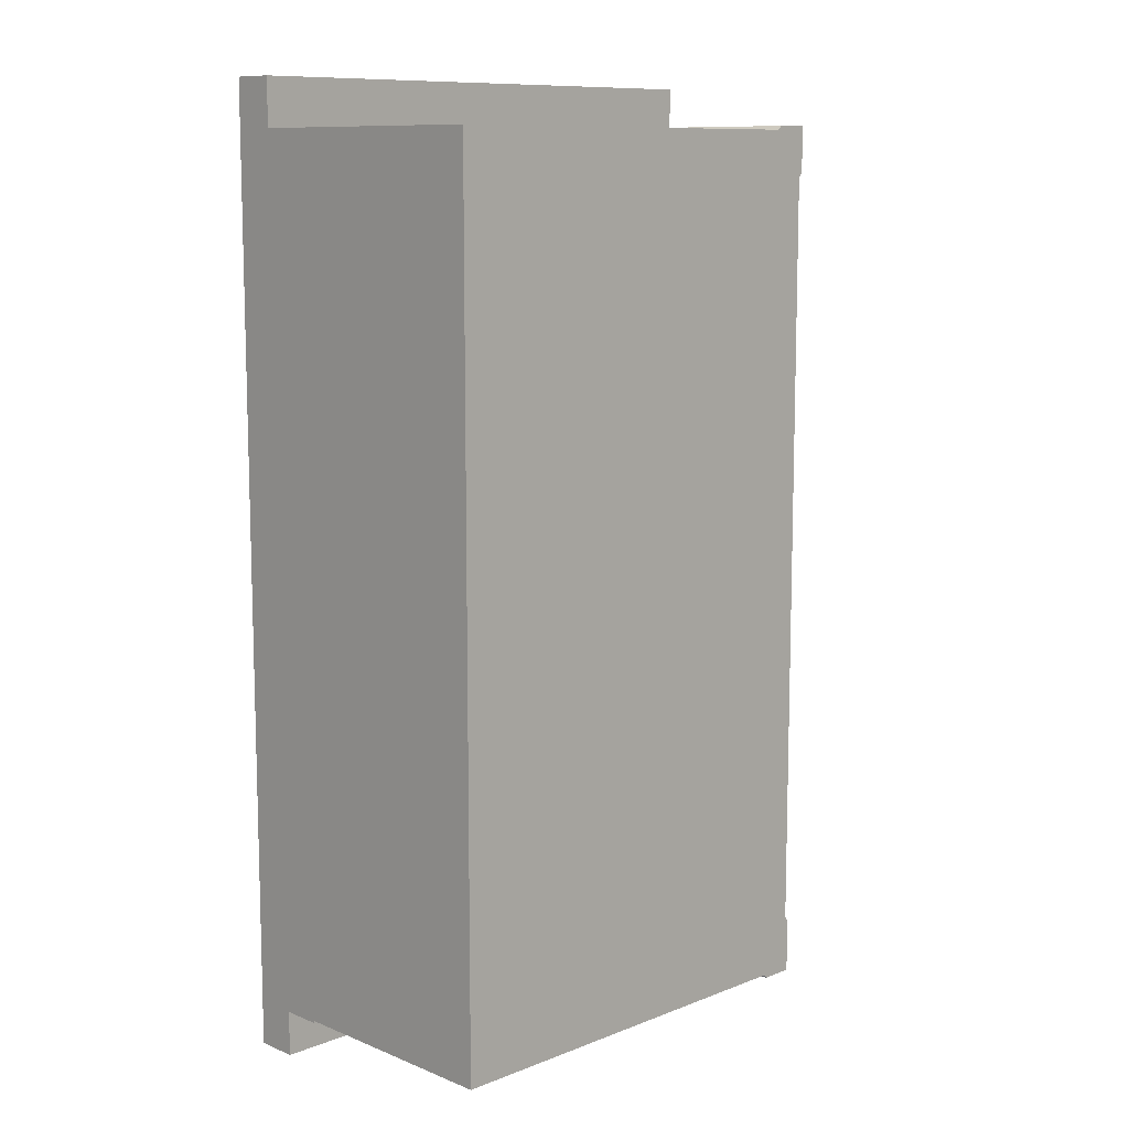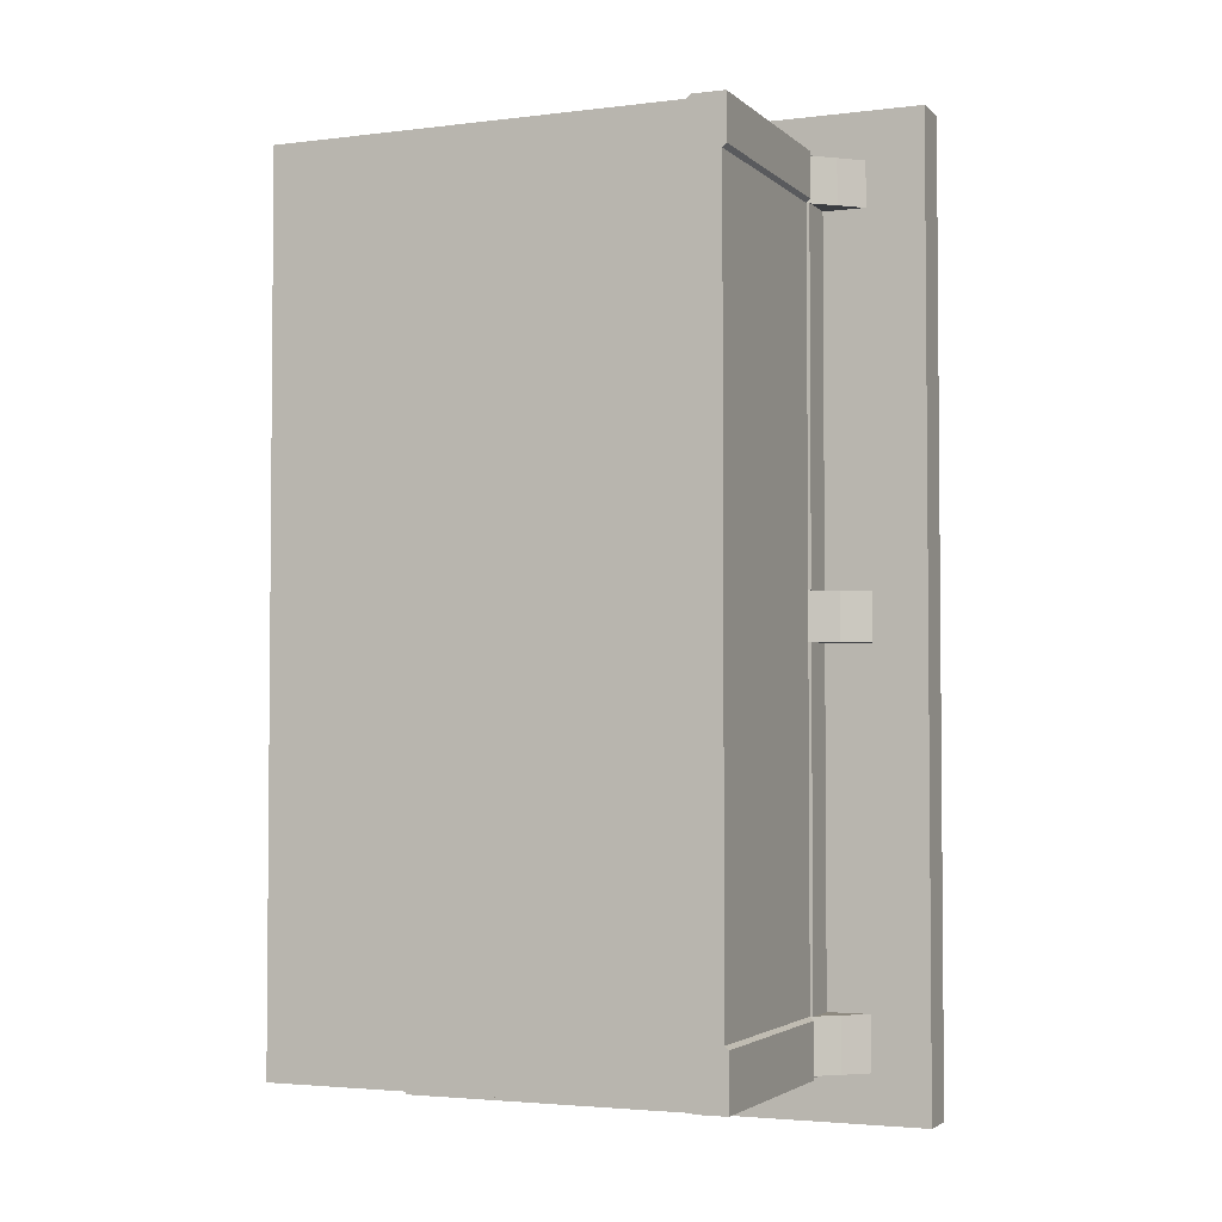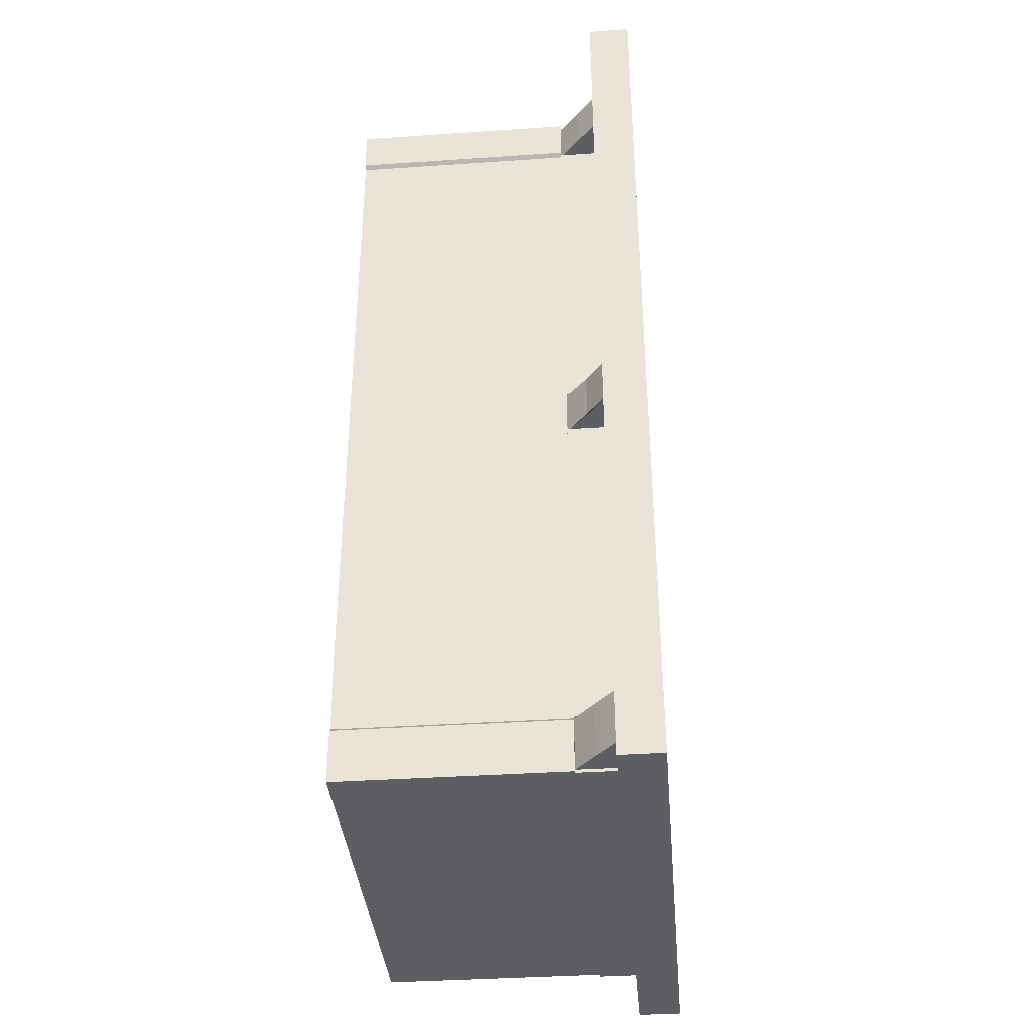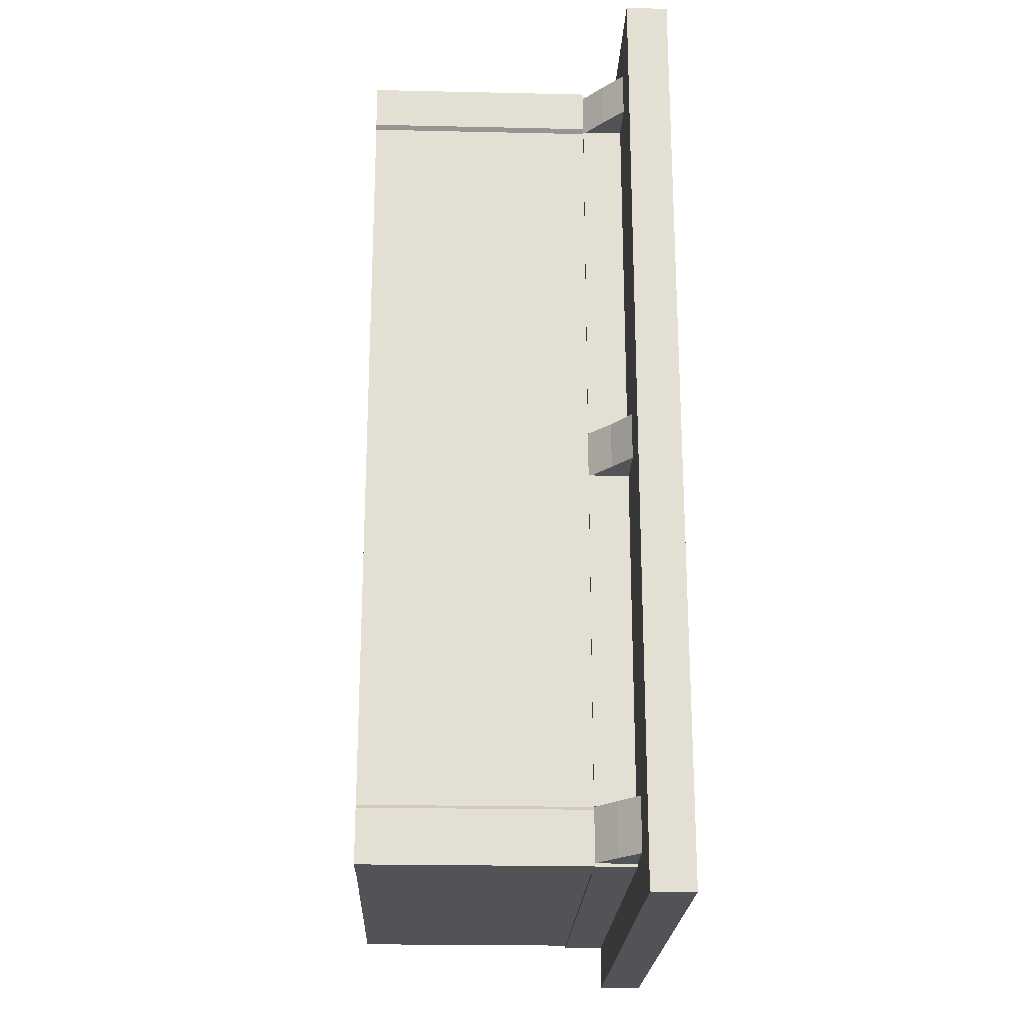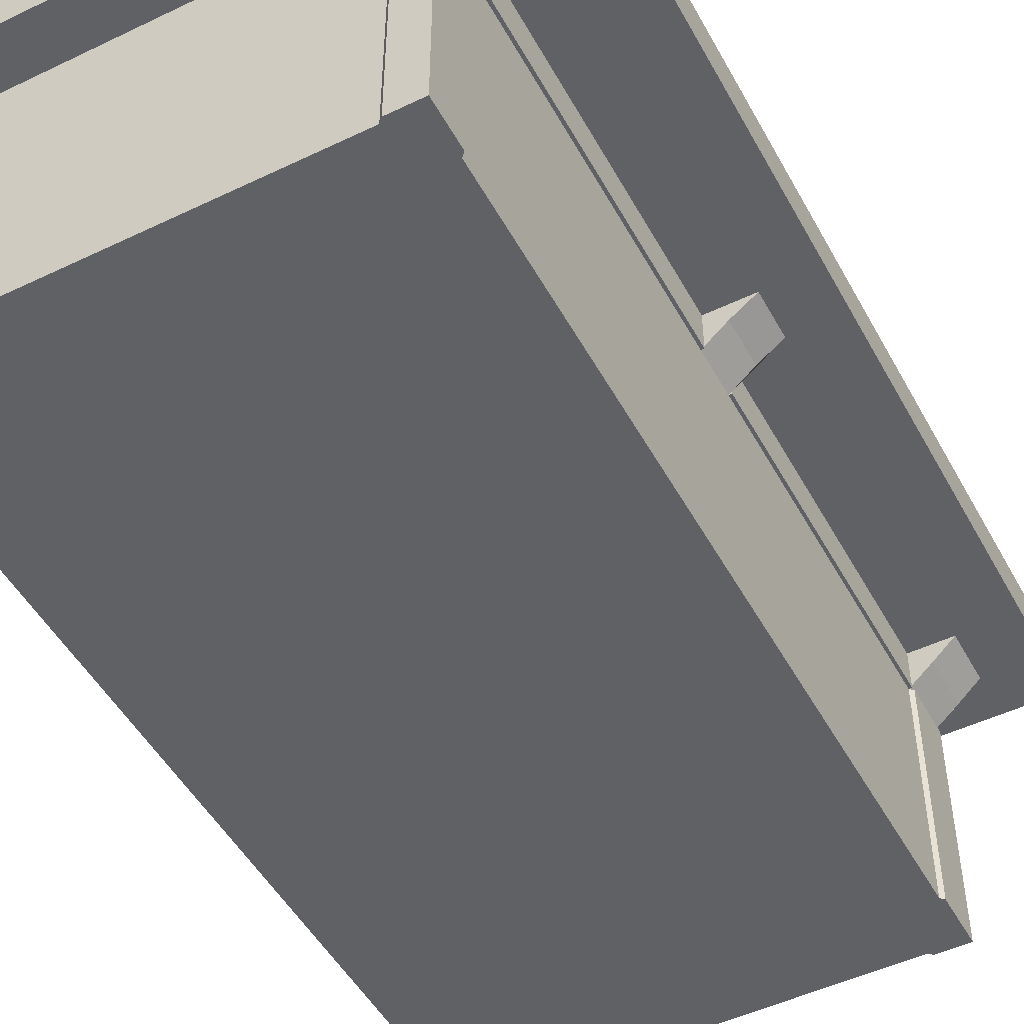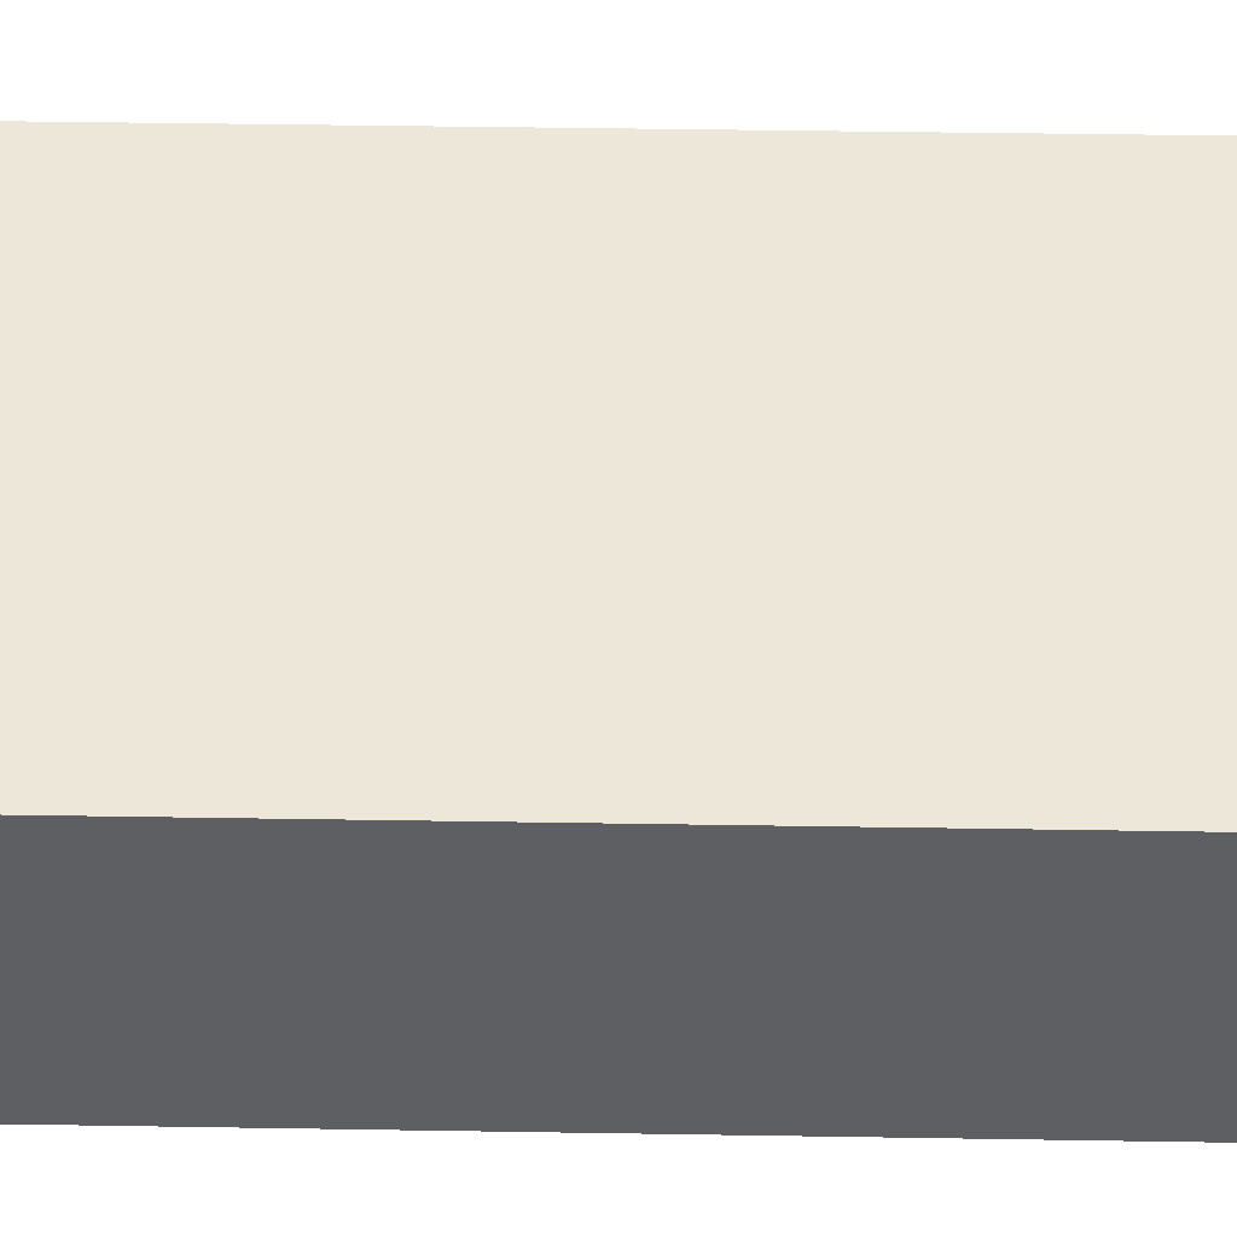
<metadata>
{"format":"obj","ext":"obj","renderer":"f3d","projection":"perspective","resolution":1024,"background":"white","views":[{"elev":10.3,"azim":-44.5,"up":"+Z"},{"elev":-3.1,"azim":22.9,"up":"+Z"},{"elev":-37.5,"azim":95.0,"up":"+Z"},{"elev":-22.3,"azim":87.8,"up":"+Z"},{"elev":-49.5,"azim":27.9,"up":"+Y"},{"elev":50.2,"azim":-89.0,"up":"+Y"}]}
</metadata>
<code>
o Cube_Cube.001
v -0.8192 -0.5 1.594
v 0.698 0.6597 1.771
v -0.8192 -0.5 -1.594
v 0.698 0.6597 -1.771
v 0.8192 -0.5 1.594
v 0.698 0.5 1.771
v 0.8192 -0.5 -1.594
v 0.698 0.5 -1.771
v -0.8192 -0.5 1.426
v -0.8192 0.5 1.426
v 0.8192 -0.5 1.426
v -0.8192 0.5 -1.391
v 0.8192 -0.5 -1.391
v -0.8192 -0.5 -1.391
v 0.8192 0.5 -1.391
v -0.8192 0.6597 -1.391
v -0.8192 0.6597 -1.594
v 0.698 0.5 1.594
v 0.8192 0.6597 1.426
v 0.698 0.5 -1.594
v -0.8192 0.6597 1.594
v -0.8192 0.6597 1.426
v 0.8192 0.6597 -1.391
v 1.204 0.5 1.426
v 1.204 0.5 1.594
v 1.204 0.5 -1.391
v 1.204 0.6597 1.426
v 1.204 0.5 -1.594
v 1.204 0.6597 -1.391
v 0.698 0.6597 -1.391
v 0.698 0.6597 1.426
v -0.8192 0.5 -1.594
v 0.8192 0.5 -1.594
v 0.8192 0.5 1.594
v -0.8192 0.5 1.594
v 0.698 -0.5 -1.391
v 0.8192 0.6597 -1.594
v 0.8192 0.6597 1.594
v 0.698 -0.5 1.426
v 1.204 0.6597 1.594
v 1.204 0.6597 -1.594
v -0.8192 0.5 -1.771
v 0.8192 0.5 -1.771
v 0.8192 0.5 1.771
v -0.8192 0.5 1.771
v -0.8192 0.6597 -1.771
v 0.8192 0.6597 -1.771
v 0.8192 0.6597 1.771
v -0.8192 0.6597 1.771
v 1.204 0.5 1.771
v 1.204 0.6597 1.771
v 1.204 0.6597 -1.771
v 1.204 0.5 -1.771
v 0.698 0.6597 -1.594
v 0.698 0.6597 1.594
v -0.8192 0.3486 1.426
v 0.8192 0.3486 -1.391
v -0.8192 0.3486 -1.391
v 0.698 0.3486 -1.594
v 0.698 0.3486 1.594
v -0.8192 0.3486 1.594
v -0.8192 0.3486 -1.594
v 0.8192 0.3486 -1.594
v 0.8192 0.3486 1.594
v 0.9078 0.425 1.426
v 0.9078 0.425 1.594
v 0.9078 0.425 -1.594
v 0.9078 0.425 -1.391
v 0.9895 0.5 1.594
v 0.9895 0.5 -1.594
v 0.9895 0.5 -1.391
v 0.9895 0.5 1.426
v 0.8192 0.3486 -0.1065
v -0.8192 0.3486 0.07266
v -0.8192 0.3486 -0.1065
v -0.8192 -0.5 -0.1065
v -0.8192 -0.5 0.07266
v 0.8192 0.5 -0.1065
v 0.8192 0.5 0.07266
v -0.8192 0.5 0.07266
v -0.8192 0.5 -0.1065
v 0.8192 -0.5 0.07266
v 0.8192 -0.5 -0.1065
v 0.8192 0.6597 -0.1065
v 0.8192 0.6597 0.07266
v -0.8192 0.6597 0.07266
v -0.8192 0.6597 -0.1065
v 1.204 0.5 -0.1065
v 1.204 0.5 0.07266
v 1.204 0.6597 -0.1065
v 1.204 0.6597 0.07266
v 0.698 -0.5 -0.1065
v 0.698 -0.5 0.07266
v 0.698 0.6597 -0.1065
v 0.698 0.6597 0.07266
v 0.9096 0.4295 -0.1065
v 0.9096 0.4295 0.07266
v 1.005 0.5 -0.1065
v 1.005 0.5 0.07266
v 0.698 -0.5 -1.594
v 0.7116 0.3486 -1.608
v 0.8327 0.3486 -1.608
v 0.8327 -0.5 -1.405
v 0.8327 -0.5 -1.608
v 0.8327 0.3486 -1.405
v 0.7116 -0.5 -1.608
v 0.698 -0.5 1.594
v 0.8335 0.3486 1.44
v 0.8335 0.3486 1.608
v 0.7124 -0.5 1.608
v 0.8335 -0.5 1.608
v 0.7124 0.3486 1.608
v 0.8335 -0.5 1.44
v 0.8192 0.3486 0.07266
v 0.8192 0.3486 1.426
v 0.8192 0.5 1.426
v 0.8306 0.5 -1.391
v 0.8306 0.3486 -1.391
v 0.8306 0.3486 -0.1065
v 0.8306 0.5 -0.1065
v 0.8306 0.3486 0.07266
v 0.8306 0.3486 1.426
v 0.8306 0.5 0.07266
v 0.8306 0.5 1.426
v 0.698 0.3486 -1.606
v 0.8192 0.3486 -1.606
v -0.8192 0.3486 -1.602
v 0.8192 0.5 -1.606
v -0.8192 0.5 -1.602
v 0.698 0.5 -1.606
v 0.8192 0.3486 1.609
v 0.698 0.3486 1.609
v 0.8192 0.5 1.609
v 0.698 0.5 1.609
g Cube_Cube.001_Madeira
f 58 12 32 62
f 63 59 125 126
f 57 63 67 68
f 60 18 35 61
f 39 11 5 107
f 93 82 11 39
f 61 35 10 56
f 116 34 69 72
f 100 7 13 36
f 9 39 107 1
f 75 81 12 58
f 77 93 39 9
f 3 100 36 14
f 60 64 131 132
f 33 63 126 128
f 3 62 59 100
f 76 75 58 14
f 1 61 56 9
f 82 114 115 11
f 107 60 61 1
f 14 58 62 3
f 65 72 69 66
f 67 70 71 68
f 115 116 72 65
f 34 64 66 69
f 33 15 71 70
f 64 115 65 66
f 15 57 68 71
f 63 33 70 67
f 13 57 73 83
f 83 73 114 82
f 9 56 74 77
f 77 74 75 76
f 14 36 92 76
f 76 92 93 77
f 56 10 80 74
f 74 80 81 75
f 78 73 119 120
f 114 73 96 97
f 36 13 83 92
f 92 83 82 93
f 96 98 99 97
f 79 114 97 99
f 73 78 98 96
f 78 79 99 98
f 7 100 106 104
f 59 63 102 101
f 104 102 105 103
f 106 101 102 104
f 57 13 103 105
f 13 7 104 103
f 100 59 101 106
f 63 57 105 102
f 5 11 113 111
f 60 107 110 112
f 111 109 112 110
f 113 108 109 111
f 107 5 111 110
f 11 115 108 113
f 64 60 112 109
f 115 64 109 108
f 73 57 118 119
f 118 117 120 119
f 121 123 124 122
f 114 79 123 121
f 79 116 124 123
f 15 78 120 117
f 116 115 122 124
f 115 114 121 122
f 57 15 117 118
f 125 130 128 126
f 127 129 130 125
f 32 20 130 129
f 62 32 129 127
f 20 33 128 130
f 59 62 127 125
f 131 133 134 132
f 64 34 133 131
f 18 60 132 134
f 34 18 134 133
g Cube_Cube.001_Marmore
f 32 12 16 17
f 10 35 21 22
f 31 22 21 55
f 95 86 22 31
f 54 17 16 30
f 80 10 22 86
f 85 19 27 91
f 78 15 26 88
f 88 26 29 90
f 26 28 41 29
f 25 24 27 40
f 37 23 29 41
f 15 33 28 26
f 19 31 55 38
f 34 116 24 25
f 19 38 40 27
f 28 33 43 53
f 41 28 53 52
f 54 37 47 4
f 37 41 52 47
f 85 95 31 19
f 37 54 30 23
f 17 54 4 46
f 45 6 2 49
f 43 8 4 47
f 38 55 2 48
f 33 20 8 43
f 35 18 6 45
f 48 44 50 51
f 6 44 48 2
f 8 42 46 4
f 43 47 52 53
f 55 21 49 2
f 34 25 50 44
f 20 32 42 8
f 21 35 45 49
f 40 38 48 51
f 18 34 44 6
f 25 40 51 50
f 32 17 46 42
f 23 30 94 84
f 84 94 95 85
f 24 89 91 27
f 89 88 90 91
f 116 79 89 24
f 79 78 88 89
f 23 84 90 29
f 84 85 91 90
f 12 81 87 16
f 81 80 86 87
f 30 16 87 94
f 94 87 86 95

</code>
